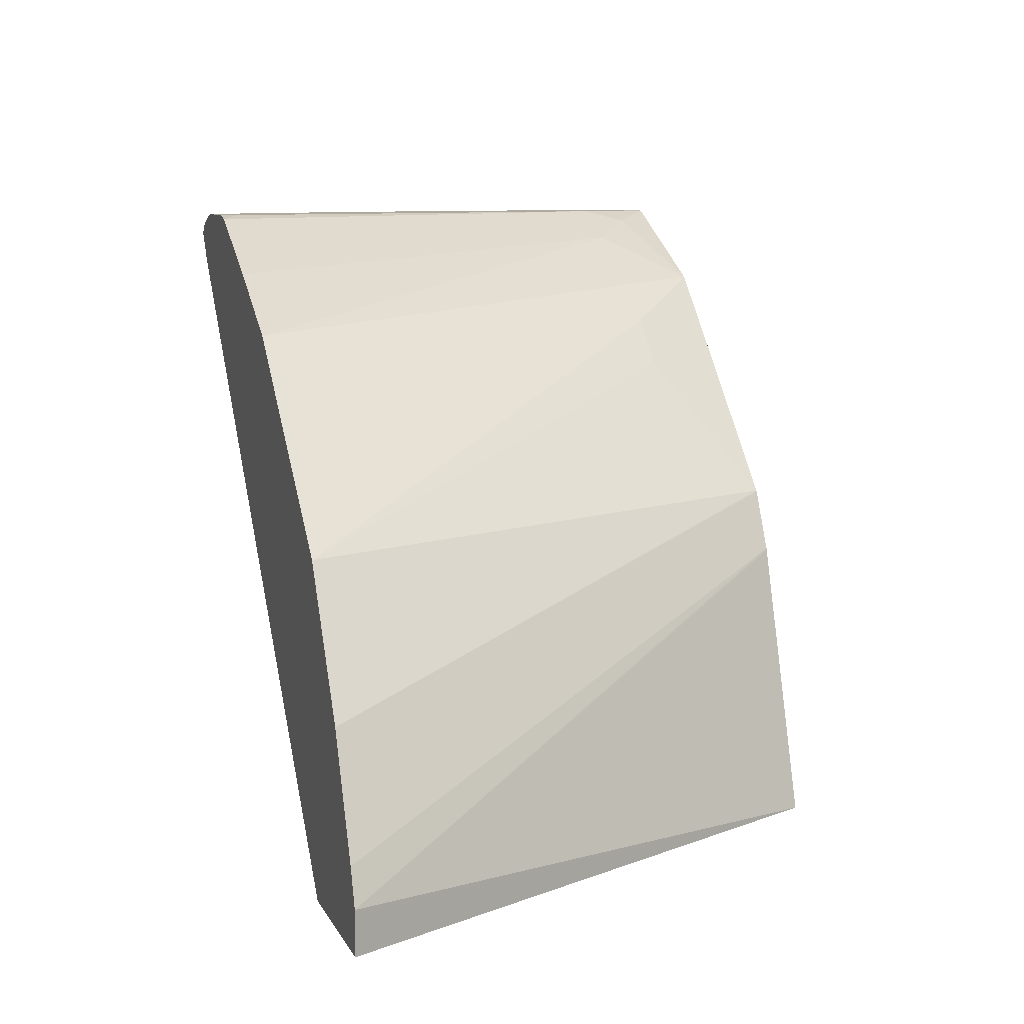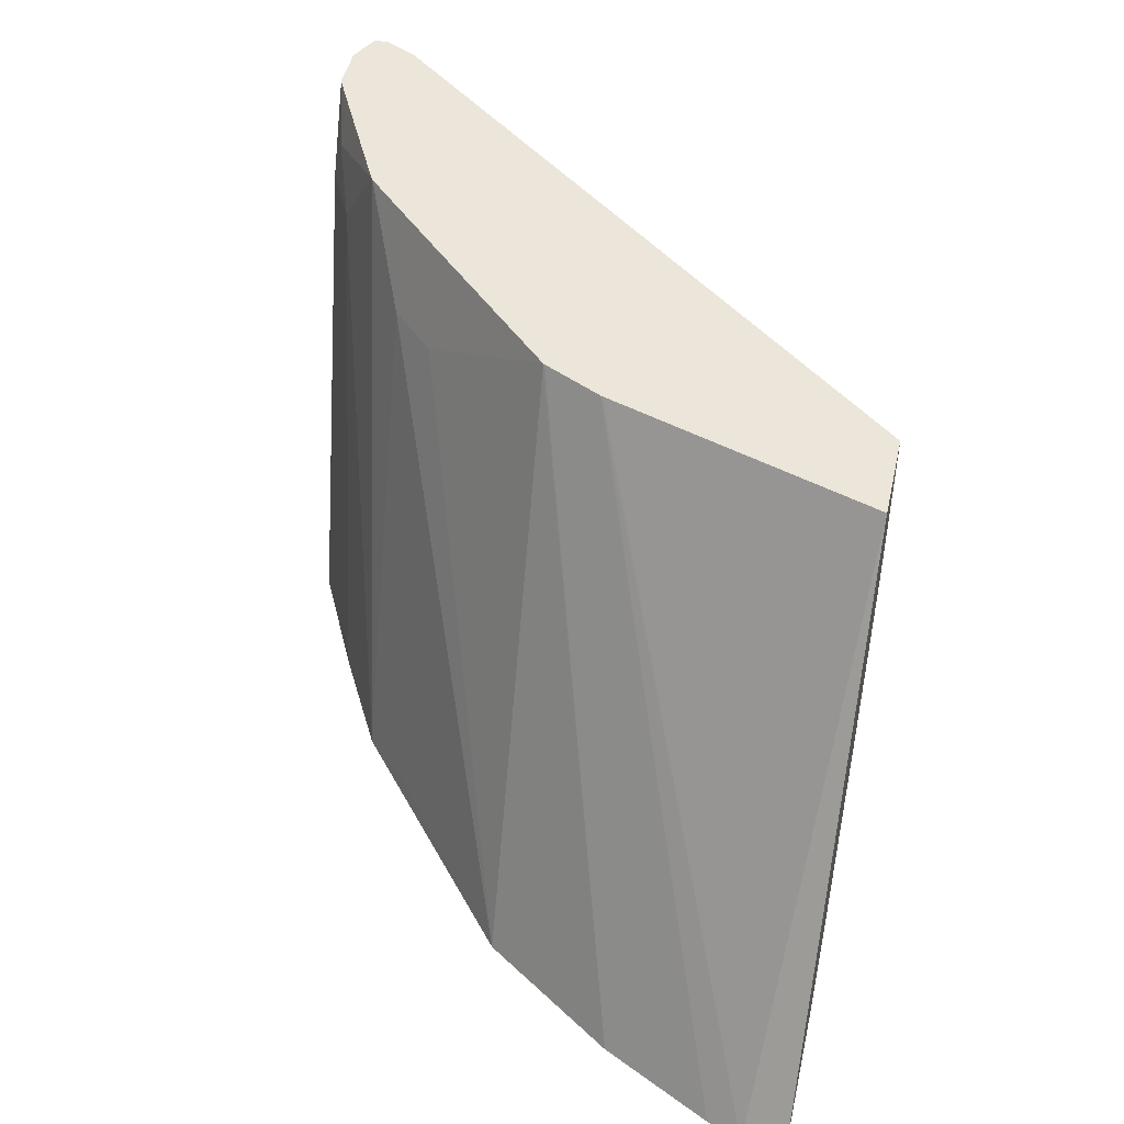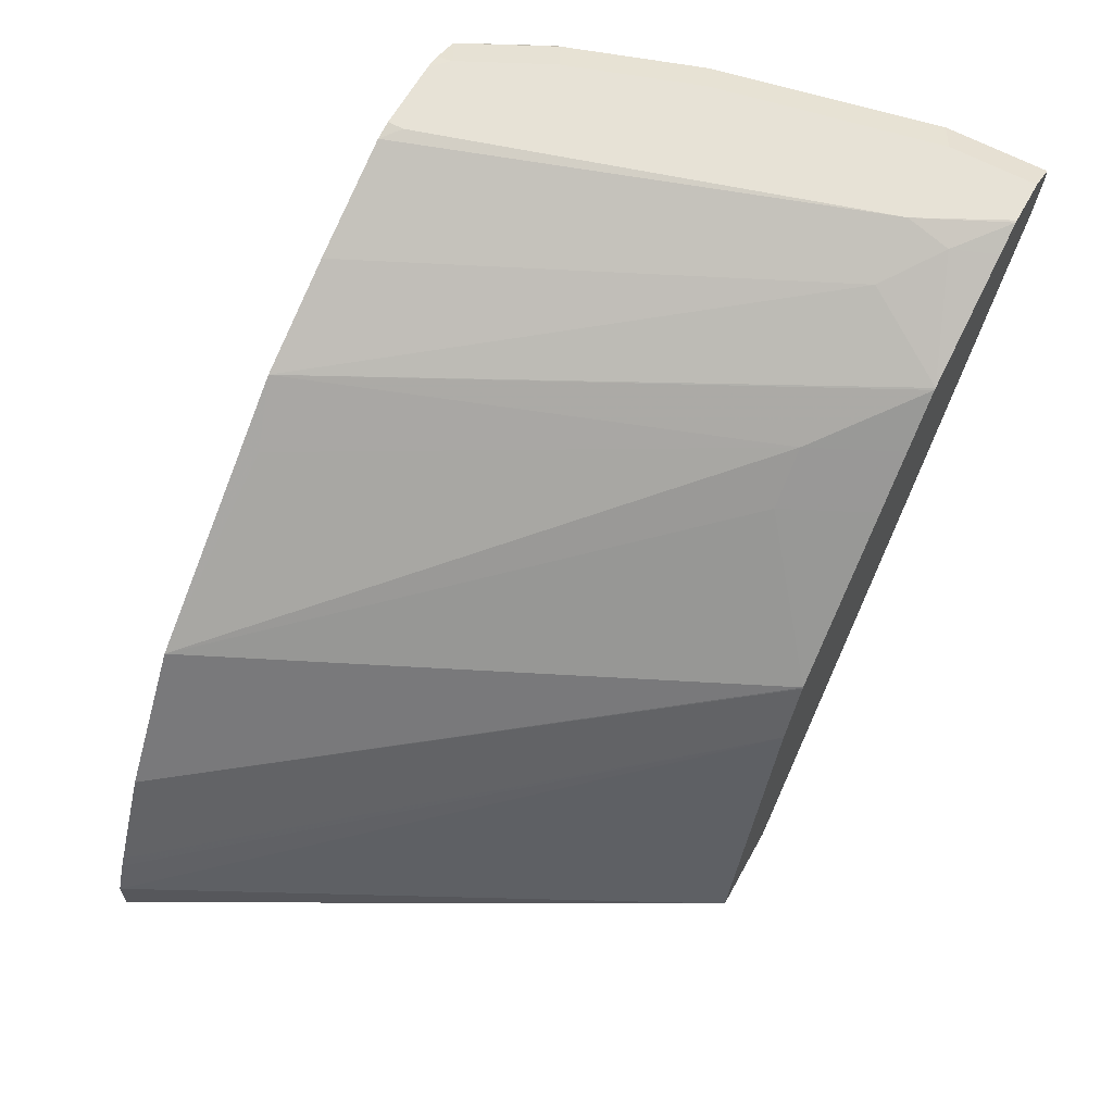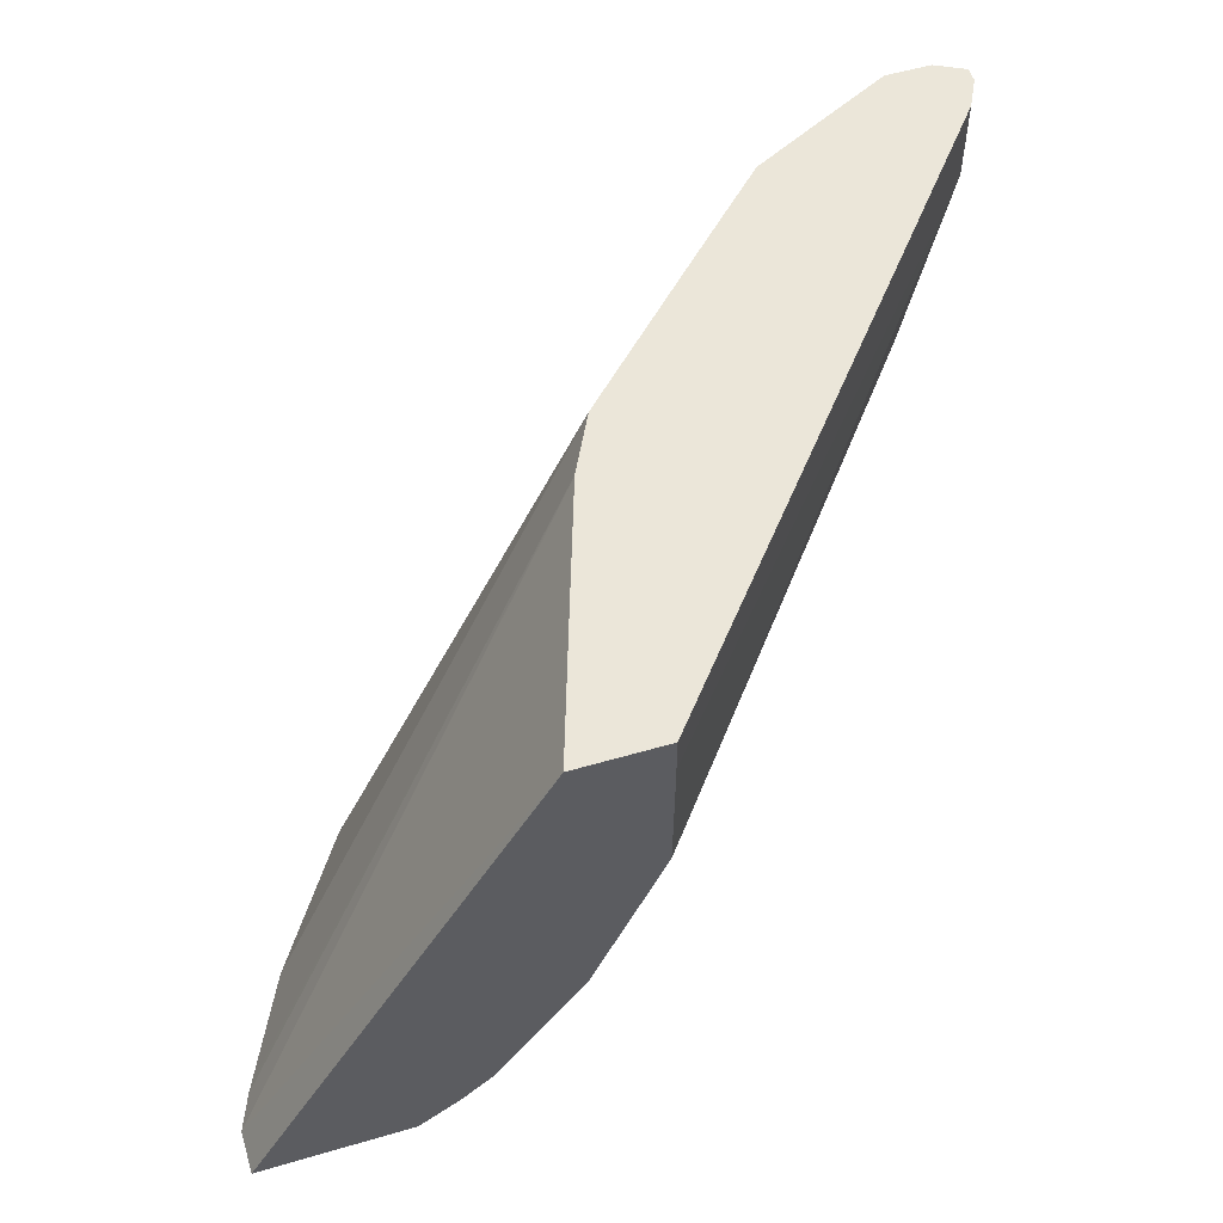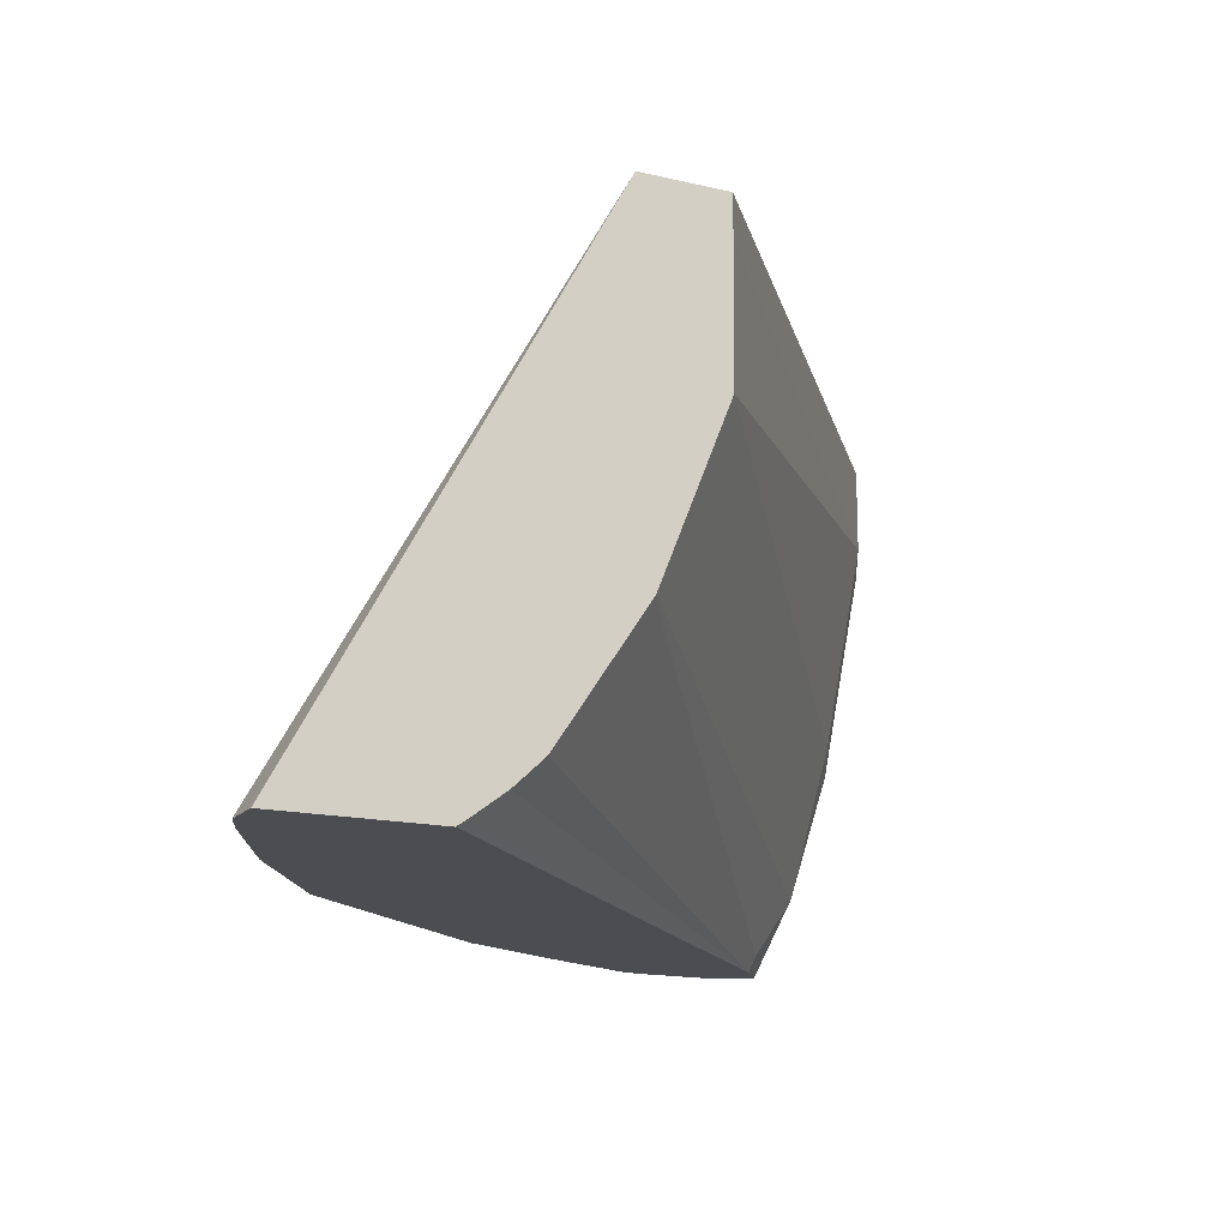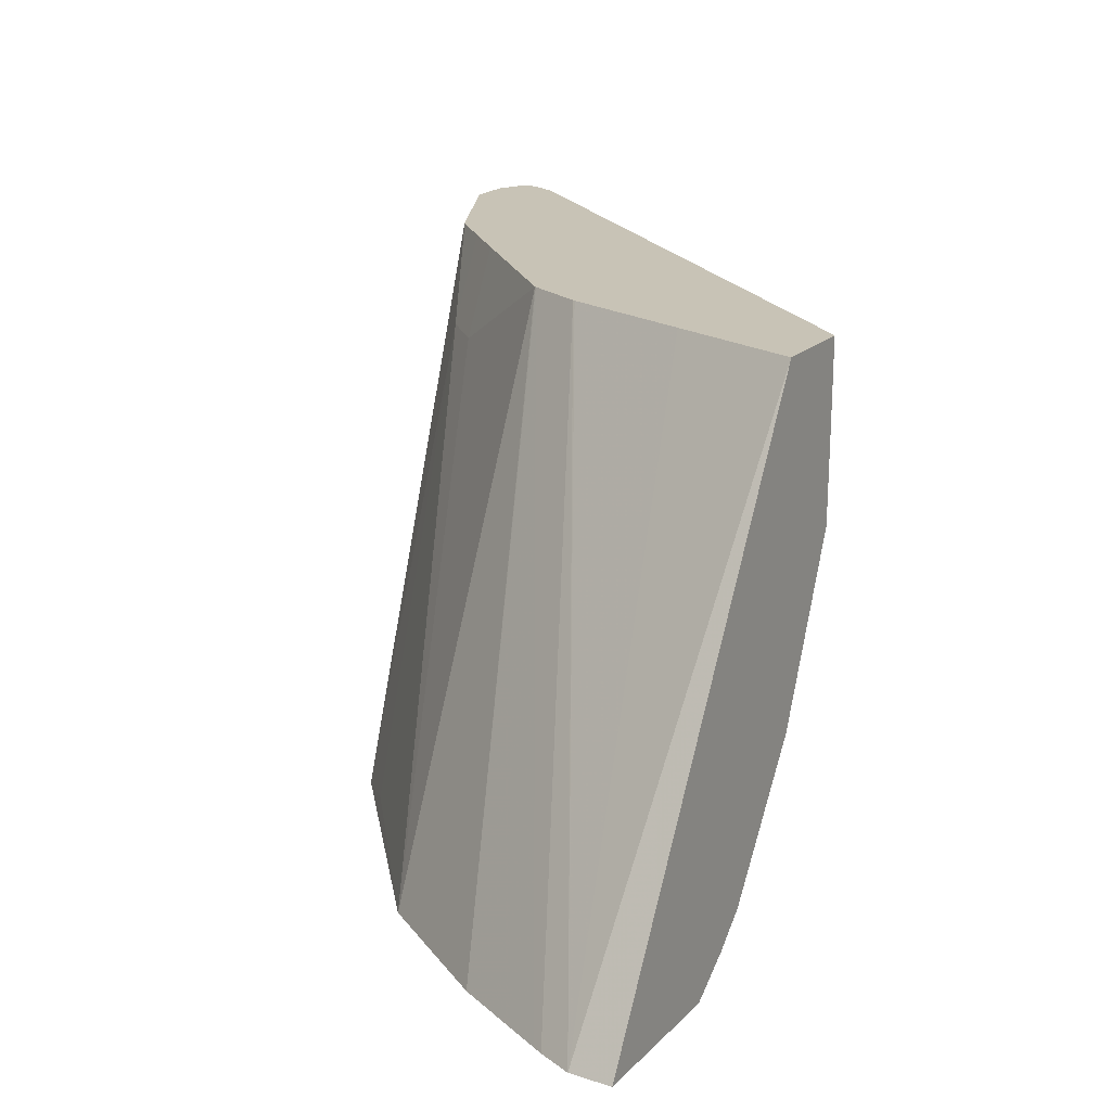
<metadata>
{"format":"obj","ext":"obj","renderer":"f3d","projection":"perspective","resolution":1024,"background":"white","views":[{"elev":8.8,"azim":-107.1,"up":"+Y"},{"elev":47.2,"azim":-77.3,"up":"+Z"},{"elev":62.9,"azim":-61.1,"up":"+Y"},{"elev":55.2,"azim":-17.1,"up":"+Z"},{"elev":-15.9,"azim":-26.1,"up":"+Z"},{"elev":19.5,"azim":-59.4,"up":"+Z"}]}
</metadata>
<code>
v 0.4799 0.8491 -0.0008856
v 0.4816 0.8482 -0.0008856
v 0.4799 0.8491 -0.03692
v 0.4615 0.8491 -0.0008856
v 0.4922 0.843 -0.0008856
v 0.4922 0.843 -0.04309
v 0.4615 0.8491 -0.1292
v 0.4605 0.8489 -0.0008856
v 0.443 0.8491 -0.03692
v 0.4938 0.8399 -0.04616
v 0.4922 0.8368 -0.0008856
v 0.4753 0.8399 -0.1384
v 0.4738 0.843 -0.1353
v 0.4553 0.843 -0.1907
v 0.443 0.8491 -0.1846
v 0.4407 0.8445 -0.01847
v 0.4488 0.843 -0.0008856
v 0.3876 0.8491 -0.2215
v 0.3801 0.8474 -0.2283
v 0.4184 0.8368 -0.03692
v 0.492 0.8362 -0.0008856
v 0.4861 0.8245 -0.03692
v 0.4676 0.8245 -0.1292
v 0.4569 0.8399 -0.1938
v 0.4369 0.843 -0.2277
v 0.4245 0.8491 -0.2215
v 0.4247 0.8309 -0.0008856
v 0.437 0.8371 -0.0008856
v 0.3999 0.8184 -0.0008856
v 0.3876 0.8491 -0.2283
v 0.3722 0.8435 -0.2283
v 0.3353 0.8251 -0.2283
v 0.2926 0.8017 -0.2283
v 0.4861 0.8245 -0.0008856
v 0.2958 0.5916 -0.01718
v 0.2957 0.5916 -0.03601
v 0.2954 0.5916 -0.07385
v 0.266 0.5916 -0.1467
v 0.4307 0.8245 -0.2215
v 0.438 0.839 -0.2283
v 0.4372 0.8424 -0.2283
v 0.4363 0.843 -0.2283
v 0.4245 0.8476 -0.2283
v 0.4178 0.8491 -0.2283
v 0.3992 0.8178 -0.0008856
v 0.1997 0.7242 -0.2283
v 0.2708 0.7814 -0.2215
v 0.363 0.7999 -0.03692
v 0.2958 0.5916 -0.0008856
v 0.2653 0.5916 -0.148
v 0.4285 0.8267 -0.2283
v 0.3809 0.7996 -0.0008856
v 0.1628 0.6688 -0.2283
v 0.3077 0.726 -0.0008856
v 0.3445 0.7814 -0.03692
v 0.2589 0.5916 -0.0008856
v 0.2284 0.5916 -0.2033
v 0.216 0.5916 -0.215
v 0.2012 0.5916 -0.2262
v 0.198 0.5916 -0.2283
v 0.3625 0.7811 -0.0008856
v 0.1422 0.6276 -0.2283
v 0.3074 0.7255 -0.0008856
v 0.2769 0.6461 -0.0008856
v 0.1342 0.6092 -0.2283
v 0.1342 0.5916 -0.2283
v 0.1401 0.6234 -0.2283
v 0.2954 0.7015 -0.0008856
v 0.295 0.7006 -0.0008856
f 23 37 24
f 24 37 38
f 24 38 39
f 24 39 40
f 24 40 41
f 24 41 25
f 26 43 44
f 25 42 26
f 26 42 43
f 29 33 45
f 33 46 47
f 22 37 23
f 33 47 48
f 25 41 42
f 22 36 37
f 19 33 32
f 22 49 35
f 22 34 49
f 21 34 22
f 20 33 29
f 20 32 33
f 20 31 32
f 19 32 31
f 19 46 33
f 19 53 46
f 19 62 53
f 19 67 62
f 19 65 67
f 19 66 65
f 33 48 45
f 22 35 36
f 35 49 56
f 51 59 60
f 35 66 60
f 19 60 66
f 65 68 67
f 65 69 68
f 64 69 65
f 62 68 63
f 62 67 68
f 56 65 66
f 56 64 65
f 54 61 55
f 53 63 54
f 53 62 63
f 52 55 61
f 51 58 59
f 51 57 58
f 50 57 51
f 48 55 52
f 46 48 47
f 35 60 59
f 35 59 58
f 35 58 57
f 35 57 50
f 35 50 38
f 35 38 37
f 35 56 66
f 35 37 36
f 39 51 40
f 39 50 51
f 45 48 52
f 46 53 54
f 46 54 55
f 46 55 48
f 38 50 39
f 19 51 60
f 1 68 69
f 19 41 40
f 2 6 3
f 2 5 6
f 1 5 2
f 1 11 5
f 1 21 11
f 1 34 21
f 1 49 34
f 1 56 49
f 1 64 56
f 1 69 64
f 1 63 68
f 1 54 63
f 1 61 54
f 1 52 61
f 3 6 7
f 1 29 45
f 1 28 27
f 1 17 28
f 1 8 17
f 1 4 8
f 1 9 4
f 1 18 9
f 1 30 18
f 1 44 30
f 1 26 44
f 1 15 26
f 1 7 15
f 1 3 7
f 1 2 3
f 19 40 51
f 1 27 29
f 4 9 8
f 1 45 52
f 5 11 10
f 12 14 13
f 14 24 25
f 14 25 26
f 14 26 15
f 16 28 17
f 16 20 29
f 12 24 14
f 16 29 27
f 19 31 20
f 19 30 44
f 19 44 43
f 19 43 42
f 5 10 6
f 19 42 41
f 18 30 19
f 12 23 24
f 16 27 28
f 10 23 12
f 6 10 12
f 6 12 13
f 6 13 7
f 7 13 14
f 7 14 15
f 8 16 17
f 9 18 19
f 8 9 16
f 9 20 16
f 10 11 21
f 10 21 22
f 10 22 23
f 9 19 20

</code>
